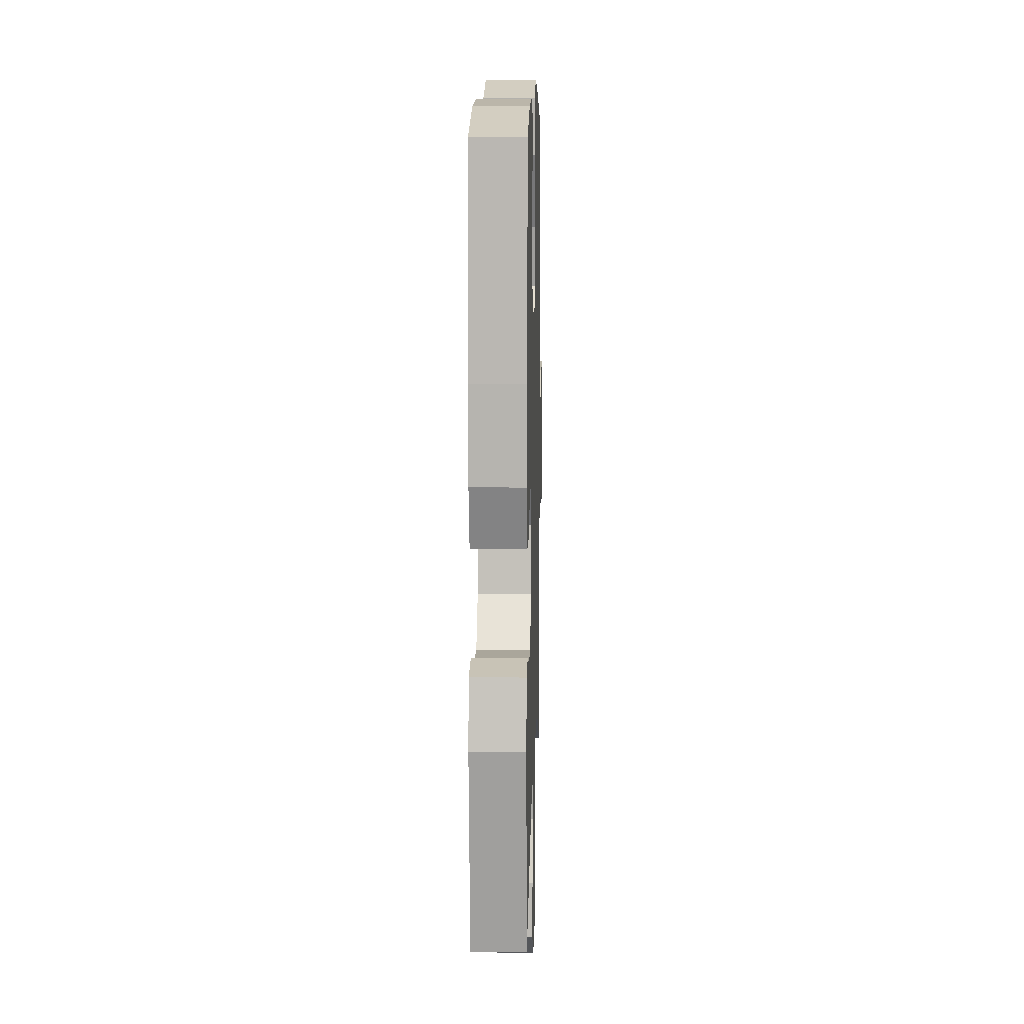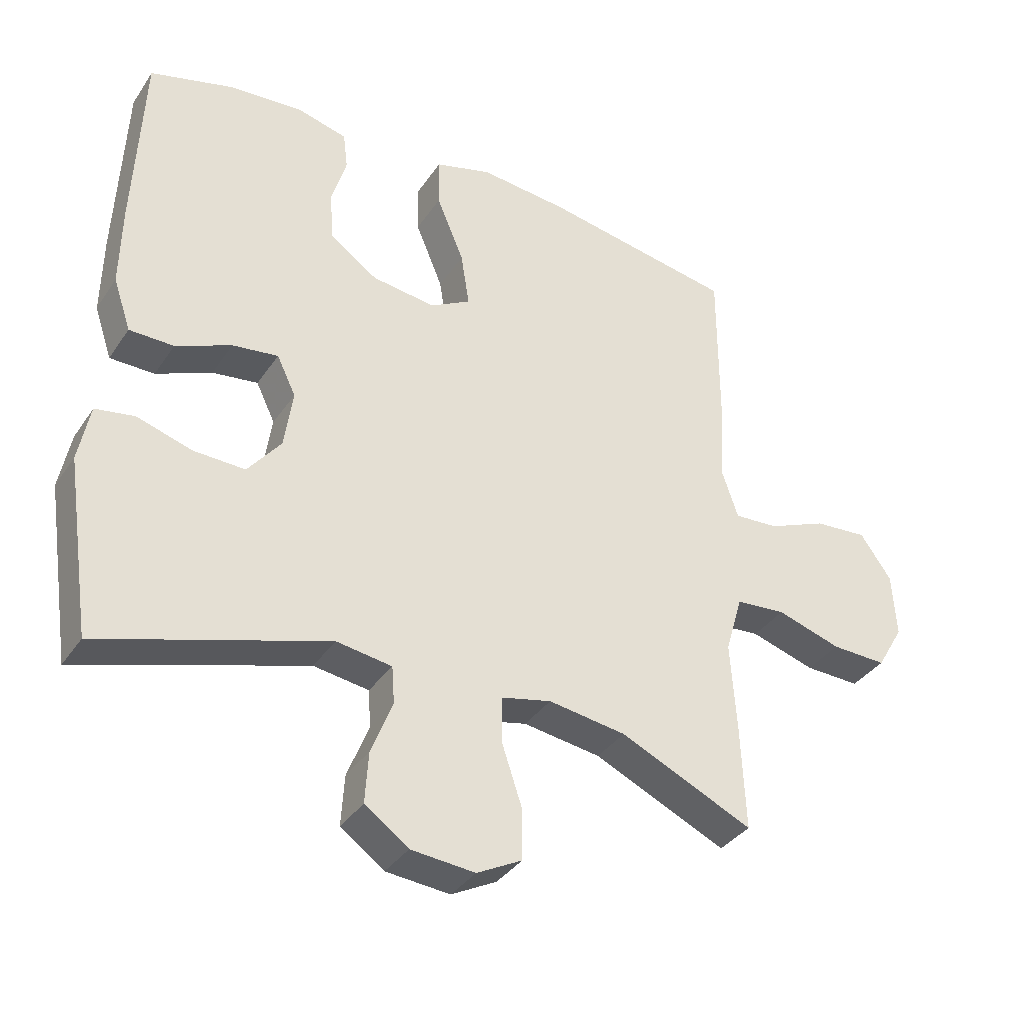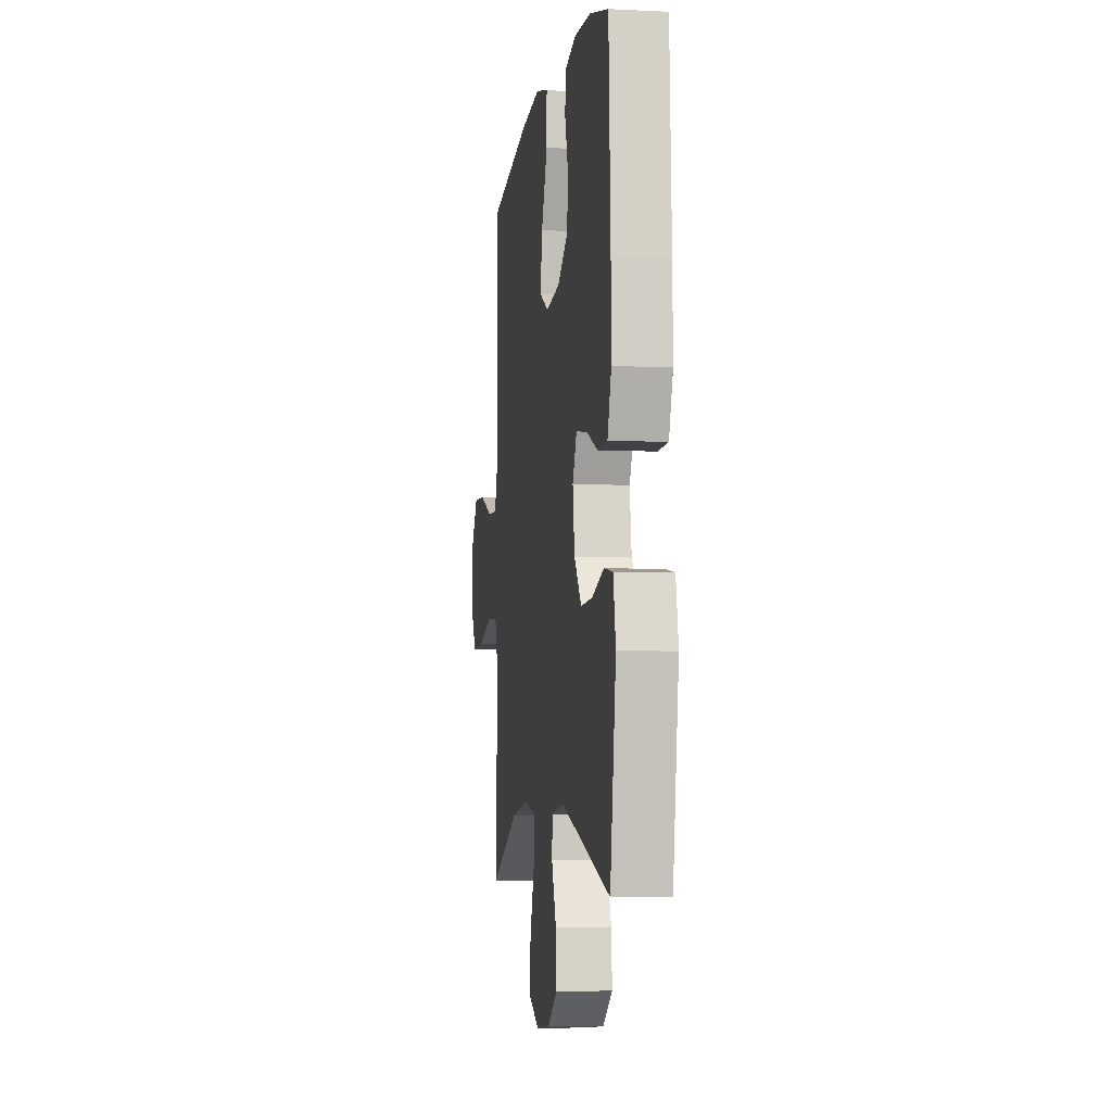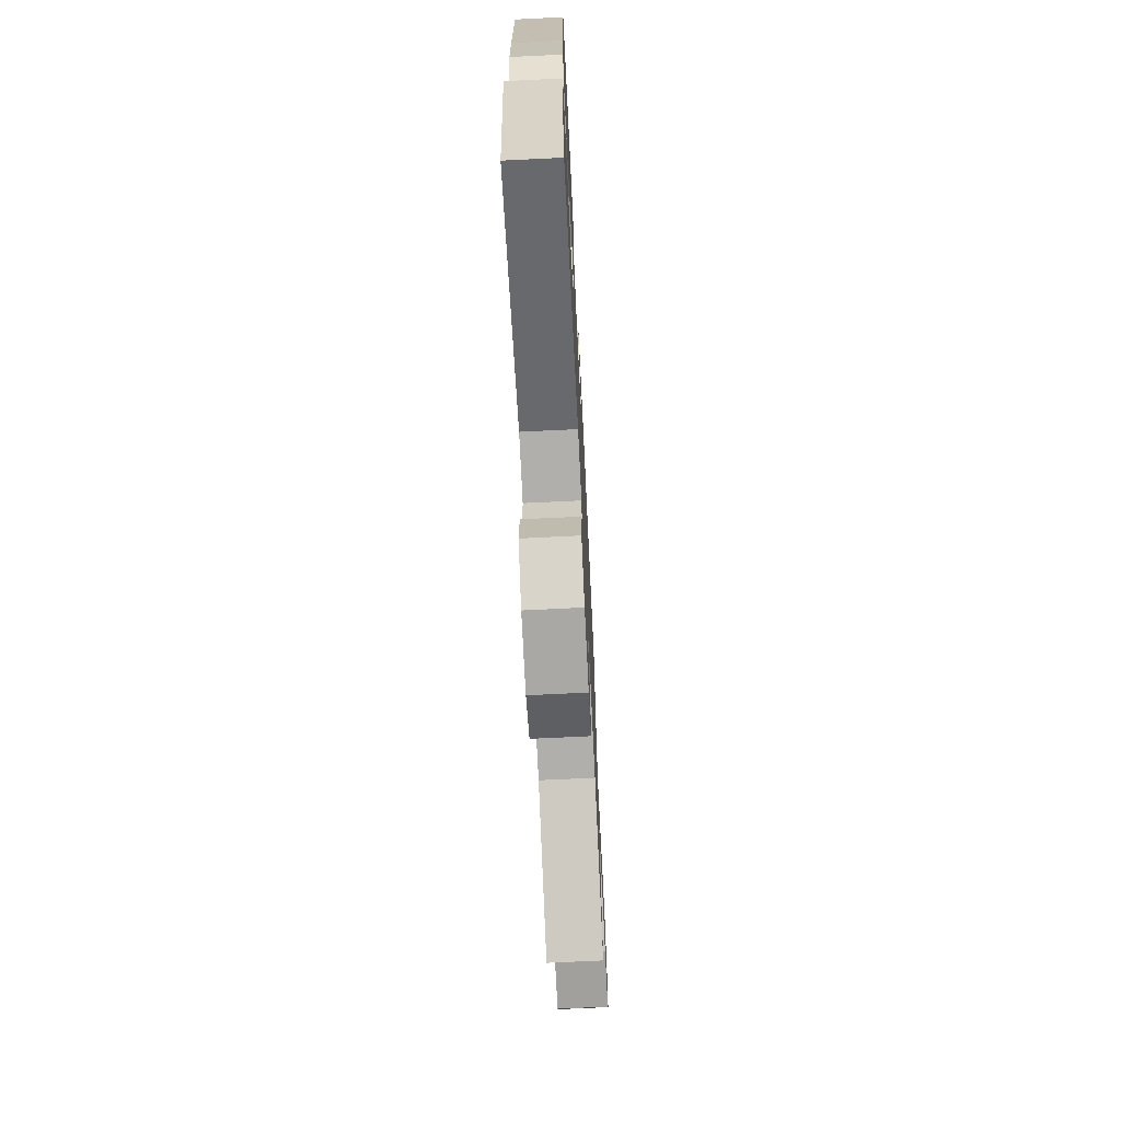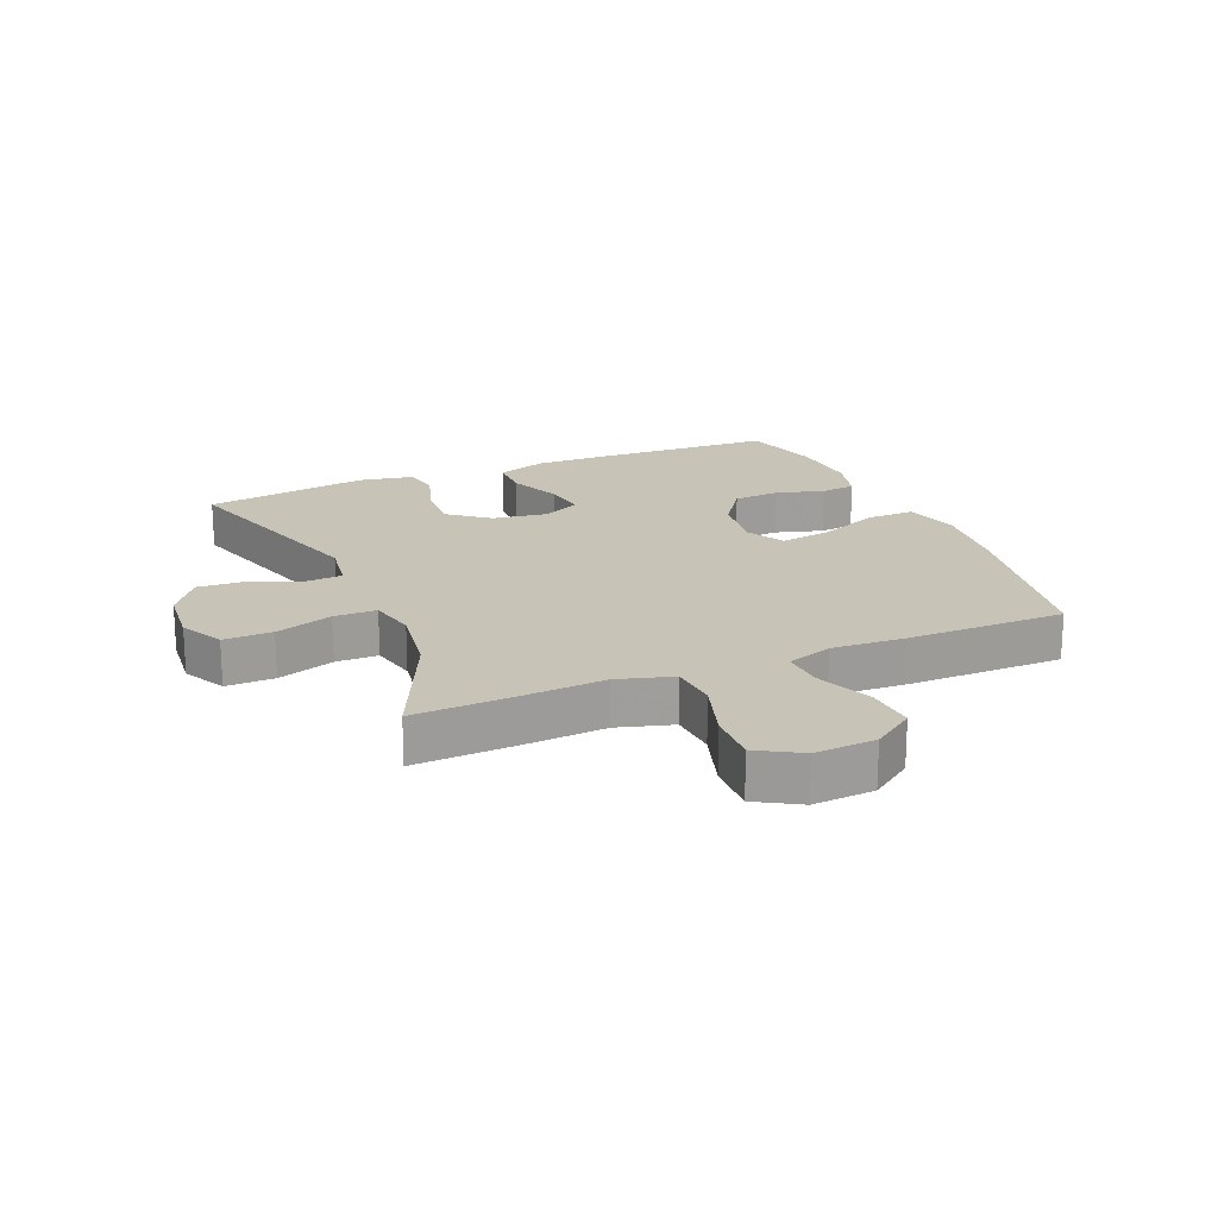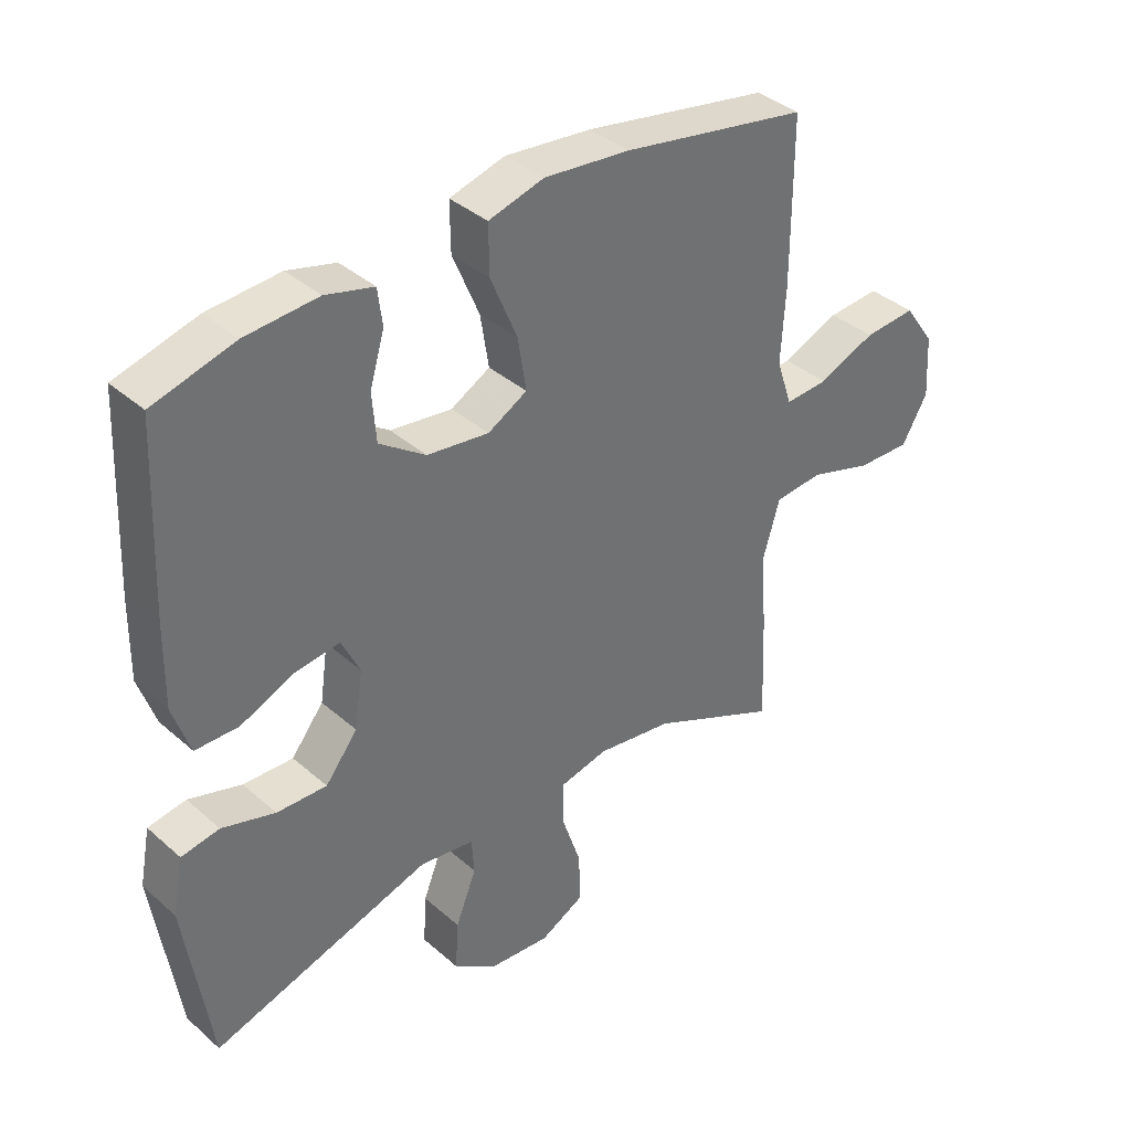
<metadata>
{"format":"obj","ext":"obj","renderer":"f3d","projection":"perspective","resolution":1024,"background":"white","views":[{"elev":10.0,"azim":91.5,"up":"+Z"},{"elev":-35.8,"azim":150.5,"up":"+Z"},{"elev":-6.0,"azim":81.5,"up":"+Z"},{"elev":-69.7,"azim":92.8,"up":"+Z"},{"elev":19.7,"azim":-112.9,"up":"+Y"},{"elev":37.6,"azim":138.0,"up":"+Z"}]}
</metadata>
<code>
v 0.5 0.07 0.5
v 0.513 0.07 0.211
v 0.515 0.07 0.087
v 0.488 0.07 0.007
v 0.42 0.07 0.006
v 0.335 0.07 0.042
v 0.265 0.07 0.051
v 0.236 0.07 -0.009
v 0.249 0.07 -0.099
v 0.3 0.07 -0.163
v 0.379 0.07 -0.16
v 0.463 0.07 -0.134
v 0.523 0.07 -0.144
v 0.54 0.07 -0.232
v 0.5 0.07 -0.5
v 0.153 0.07 -0.394
v 0.068 0.07 -0.407
v 0.064 0.07 -0.464
v 0.097 0.07 -0.547
v 0.102 0.07 -0.625
v 0.035 0.07 -0.673
v -0.063 0.07 -0.682
v -0.132 0.07 -0.646
v -0.131 0.07 -0.567
v -0.1 0.07 -0.474
v -0.101 0.07 -0.405
v -0.177 0.07 -0.388
v -0.296 0.07 -0.406
v -0.5 0.07 -0.5
v -0.493 0.07 -0.336
v -0.484 0.07 -0.202
v -0.51 0.07 -0.113
v -0.587 0.07 -0.107
v -0.686 0.07 -0.138
v -0.771 0.07 -0.141
v -0.812 0.07 -0.071
v -0.806 0.07 0.028
v -0.758 0.07 0.096
v -0.676 0.07 0.09
v -0.586 0.07 0.053
v -0.518 0.07 0.049
v -0.493 0.07 0.123
v -0.5 0.07 0.241
v -0.5 0.07 0.5
v -0.207 0.07 0.553
v -0.071 0.07 0.567
v 0.016 0.07 0.543
v 0.015 0.07 0.466
v -0.027 0.07 0.365
v -0.04 0.07 0.282
v 0.022 0.07 0.248
v 0.119 0.07 0.261
v 0.192 0.07 0.312
v 0.198 0.07 0.388
v 0.175 0.07 0.466
v 0.182 0.07 0.523
v 0.258 0.07 0.543
v 0.372 0.07 0.535
v 0.5 0 0.5
v 0.513 0 0.211
v 0.515 0 0.087
v 0.488 0 0.007
v 0.42 0 0.006
v 0.335 0 0.042
v 0.265 0 0.051
v 0.236 0 -0.009
v 0.249 0 -0.099
v 0.3 0 -0.163
v 0.379 0 -0.16
v 0.463 0 -0.134
v 0.523 0 -0.144
v 0.54 0 -0.232
v 0.5 0 -0.5
v 0.153 0 -0.394
v 0.068 0 -0.407
v 0.064 0 -0.464
v 0.097 0 -0.547
v 0.102 0 -0.625
v 0.035 0 -0.673
v -0.063 0 -0.682
v -0.132 0 -0.646
v -0.131 0 -0.567
v -0.1 0 -0.474
v -0.101 0 -0.405
v -0.177 0 -0.388
v -0.296 0 -0.406
v -0.5 0 -0.5
v -0.493 0 -0.336
v -0.484 0 -0.202
v -0.51 0 -0.113
v -0.587 0 -0.107
v -0.686 0 -0.138
v -0.771 0 -0.141
v -0.812 0 -0.071
v -0.806 0 0.028
v -0.758 0 0.096
v -0.676 0 0.09
v -0.586 0 0.053
v -0.518 0 0.049
v -0.493 0 0.123
v -0.5 0 0.241
v -0.5 0 0.5
v -0.207 0 0.553
v -0.071 0 0.567
v 0.016 0 0.543
v 0.015 0 0.466
v -0.027 0 0.365
v -0.04 0 0.282
v 0.022 0 0.248
v 0.119 0 0.261
v 0.192 0 0.312
v 0.198 0 0.388
v 0.175 0 0.466
v 0.182 0 0.523
v 0.258 0 0.543
v 0.372 0 0.535
f 54 55 56 57
f 53 54 57 58
f 46 47 48 49
f 46 49 50
f 45 46 50
f 42 43 44 45
f 41 42 45 50
f 37 38 39 40
f 37 40 41
f 36 37 41
f 33 34 35 36
f 32 33 36 41
f 31 32 41 50
f 28 29 30 31
f 27 28 31 50
f 22 23 24 25
f 22 25 26
f 21 22 26
f 18 19 20 21
f 17 18 21 26
f 16 17 26 27
f 14 15 16
f 11 12 13 14
f 10 11 14 16
f 9 10 16 27
f 3 4 5 6
f 3 6 7
f 2 3 7
f 53 58 1 2
f 52 53 2 7
f 51 52 7 8
f 27 50 51
f 8 9 27 51
f 115 114 113 112
f 116 115 112 111
f 107 106 105 104
f 108 107 104
f 108 104 103
f 103 102 101 100
f 108 103 100 99
f 98 97 96 95
f 99 98 95
f 99 95 94
f 94 93 92 91
f 99 94 91 90
f 108 99 90 89
f 89 88 87 86
f 108 89 86 85
f 83 82 81 80
f 84 83 80
f 84 80 79
f 79 78 77 76
f 84 79 76 75
f 85 84 75 74
f 74 73 72
f 72 71 70 69
f 74 72 69 68
f 85 74 68 67
f 64 63 62 61
f 65 64 61
f 65 61 60
f 60 59 116 111
f 65 60 111 110
f 66 65 110 109
f 109 108 85
f 109 85 67 66
f 1 59 60 2
f 2 60 61 3
f 3 61 62 4
f 4 62 63 5
f 5 63 64 6
f 6 64 65 7
f 7 65 66 8
f 8 66 67 9
f 9 67 68 10
f 10 68 69 11
f 11 69 70 12
f 12 70 71 13
f 13 71 72 14
f 14 72 73 15
f 15 73 74 16
f 16 74 75 17
f 17 75 76 18
f 18 76 77 19
f 19 77 78 20
f 20 78 79 21
f 21 79 80 22
f 22 80 81 23
f 23 81 82 24
f 24 82 83 25
f 25 83 84 26
f 26 84 85 27
f 27 85 86 28
f 28 86 87 29
f 29 87 88 30
f 30 88 89 31
f 31 89 90 32
f 32 90 91 33
f 33 91 92 34
f 34 92 93 35
f 35 93 94 36
f 36 94 95 37
f 37 95 96 38
f 38 96 97 39
f 39 97 98 40
f 40 98 99 41
f 41 99 100 42
f 42 100 101 43
f 43 101 102 44
f 44 102 103 45
f 45 103 104 46
f 46 104 105 47
f 47 105 106 48
f 48 106 107 49
f 49 107 108 50
f 50 108 109 51
f 51 109 110 52
f 52 110 111 53
f 53 111 112 54
f 54 112 113 55
f 55 113 114 56
f 56 114 115 57
f 57 115 116 58
f 58 116 59 1

</code>
